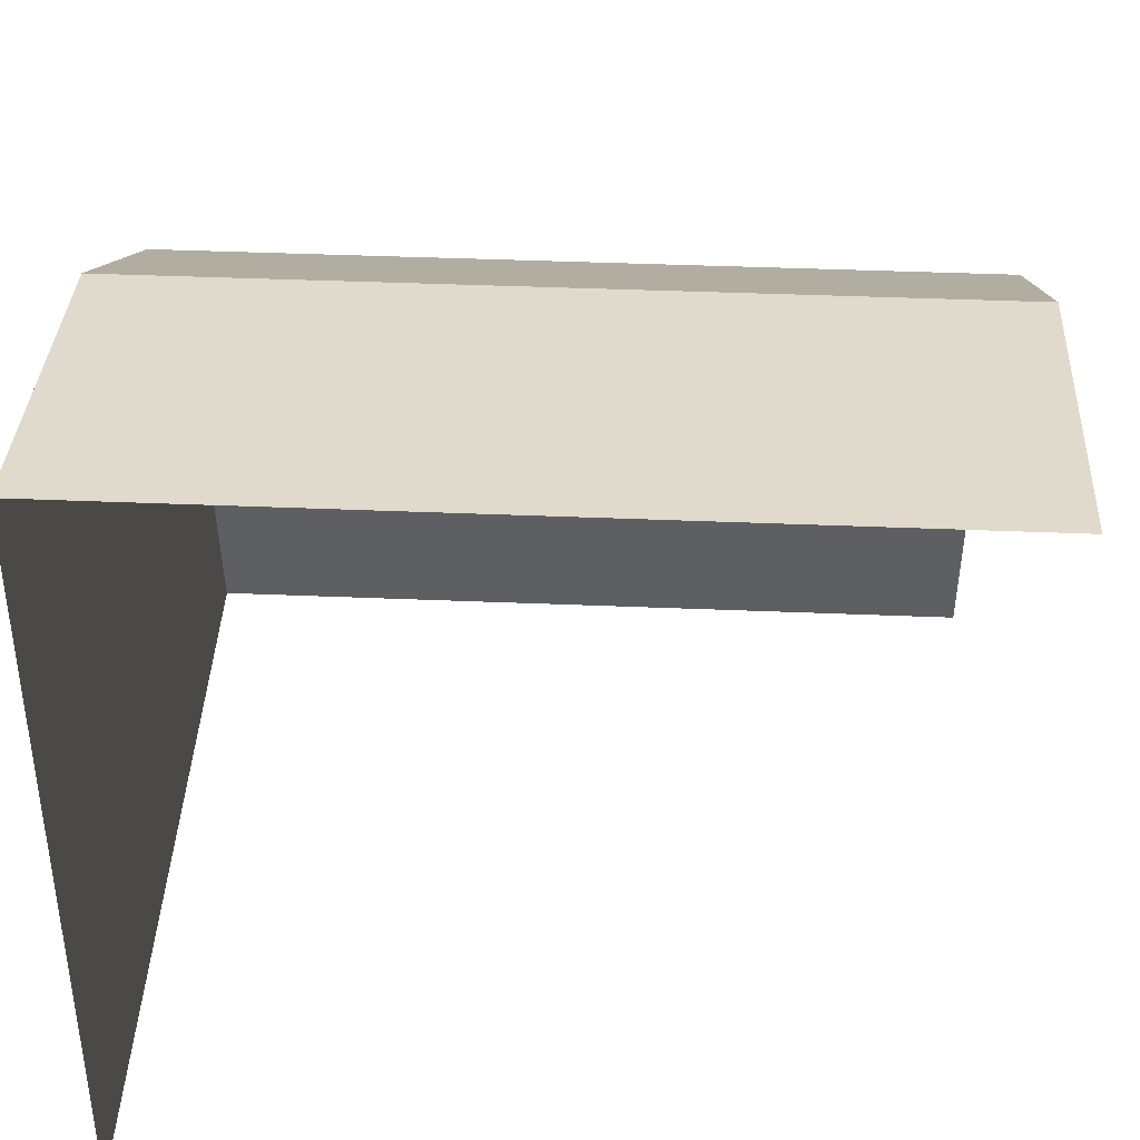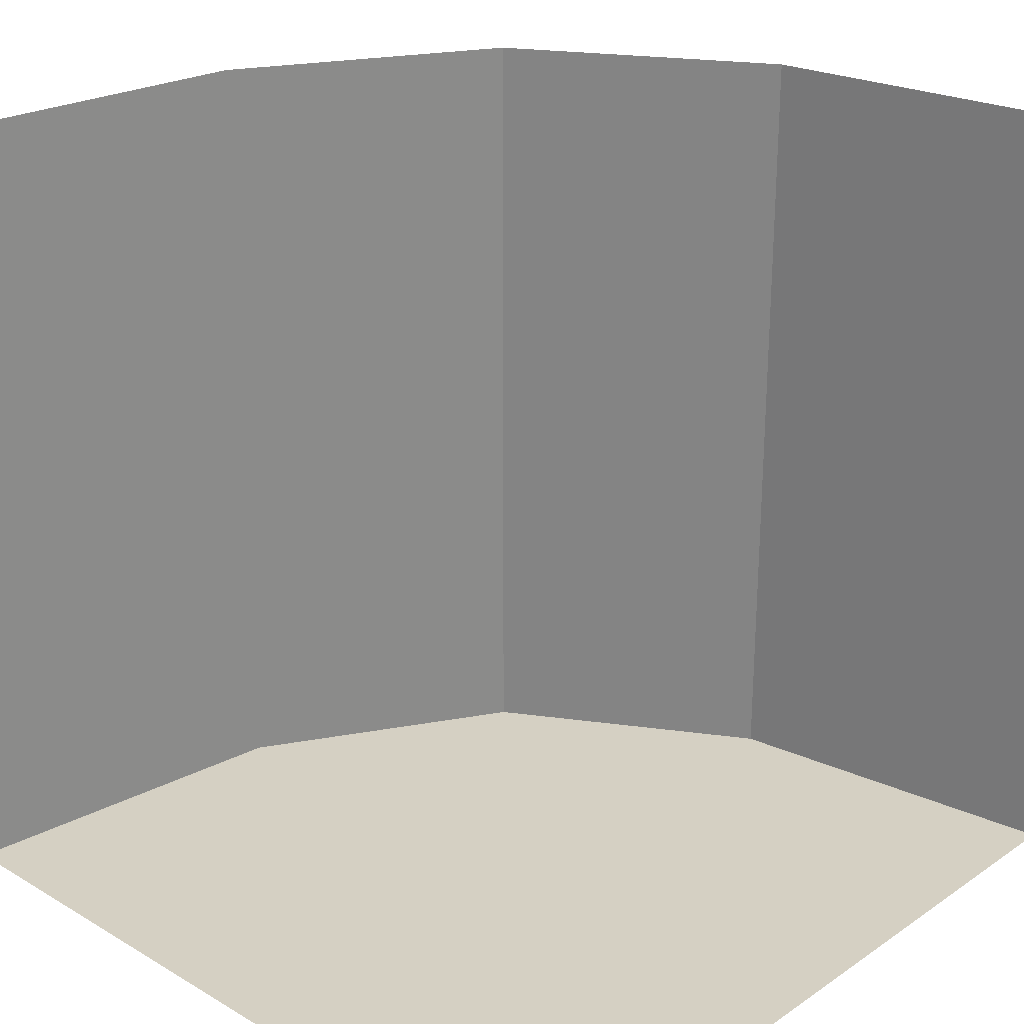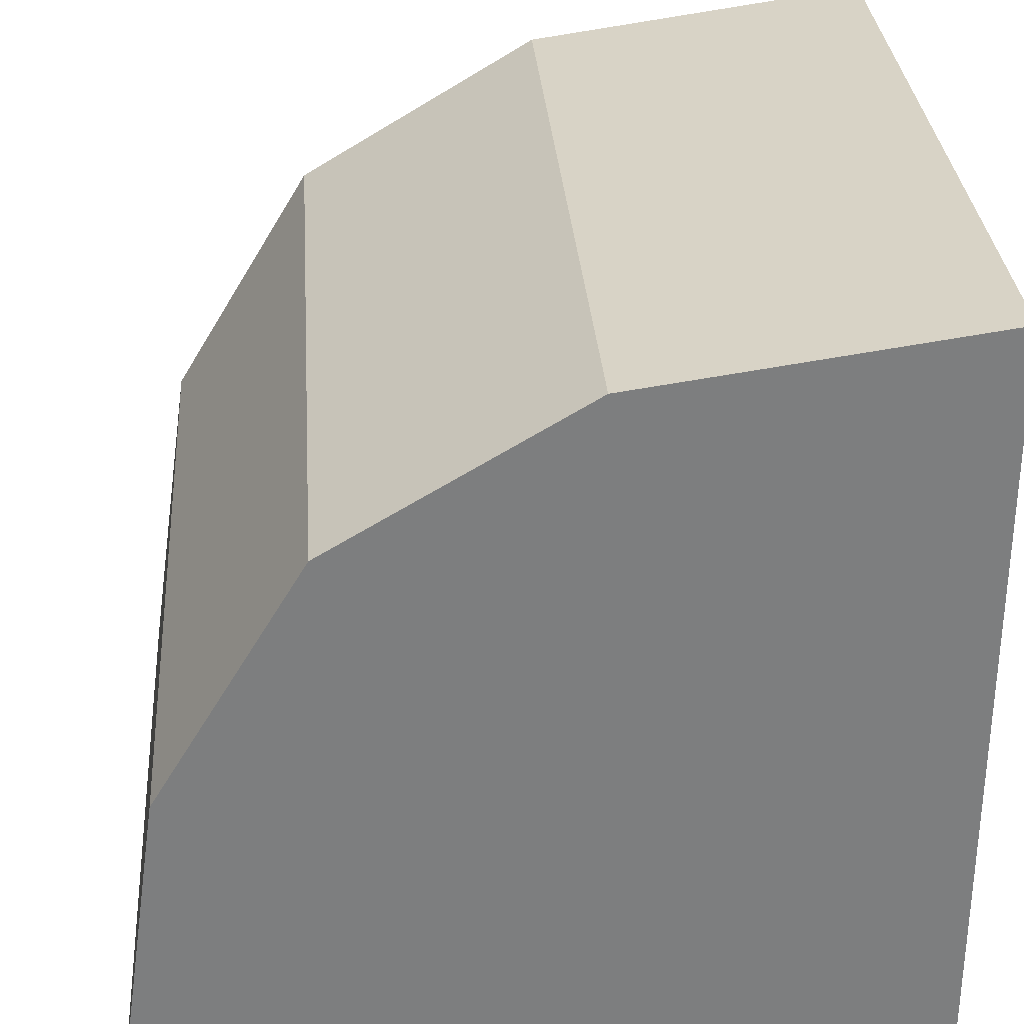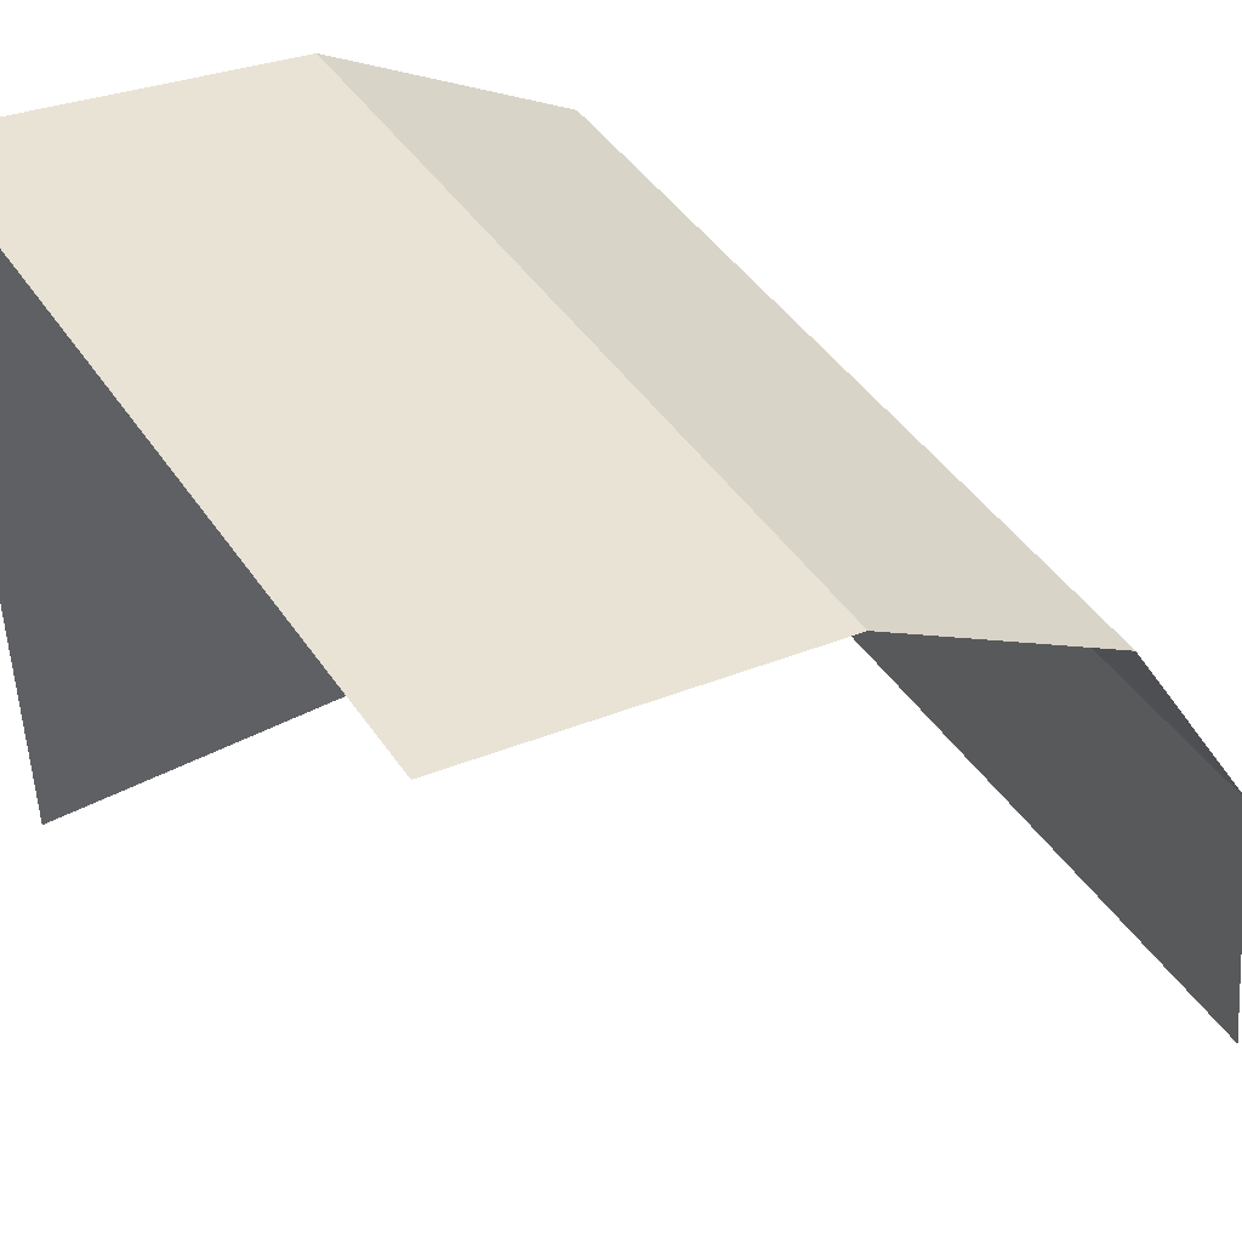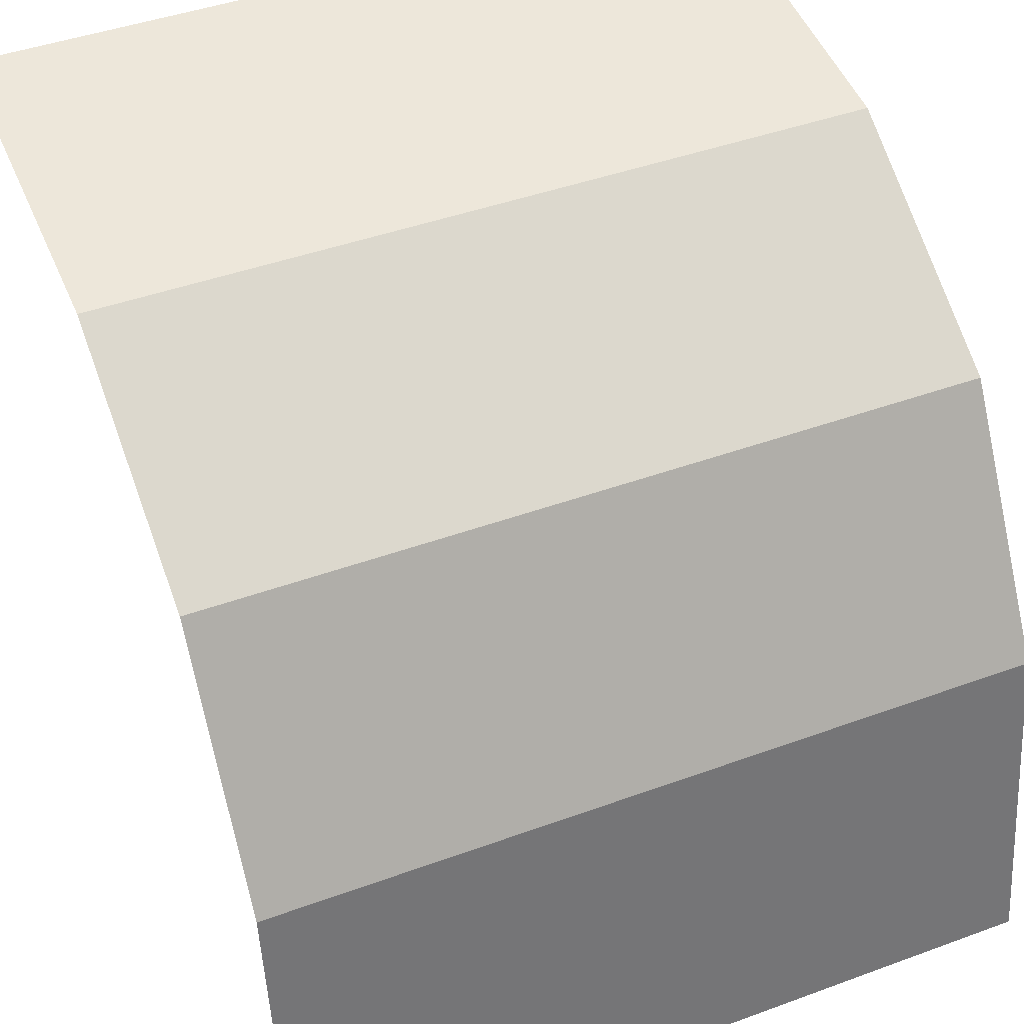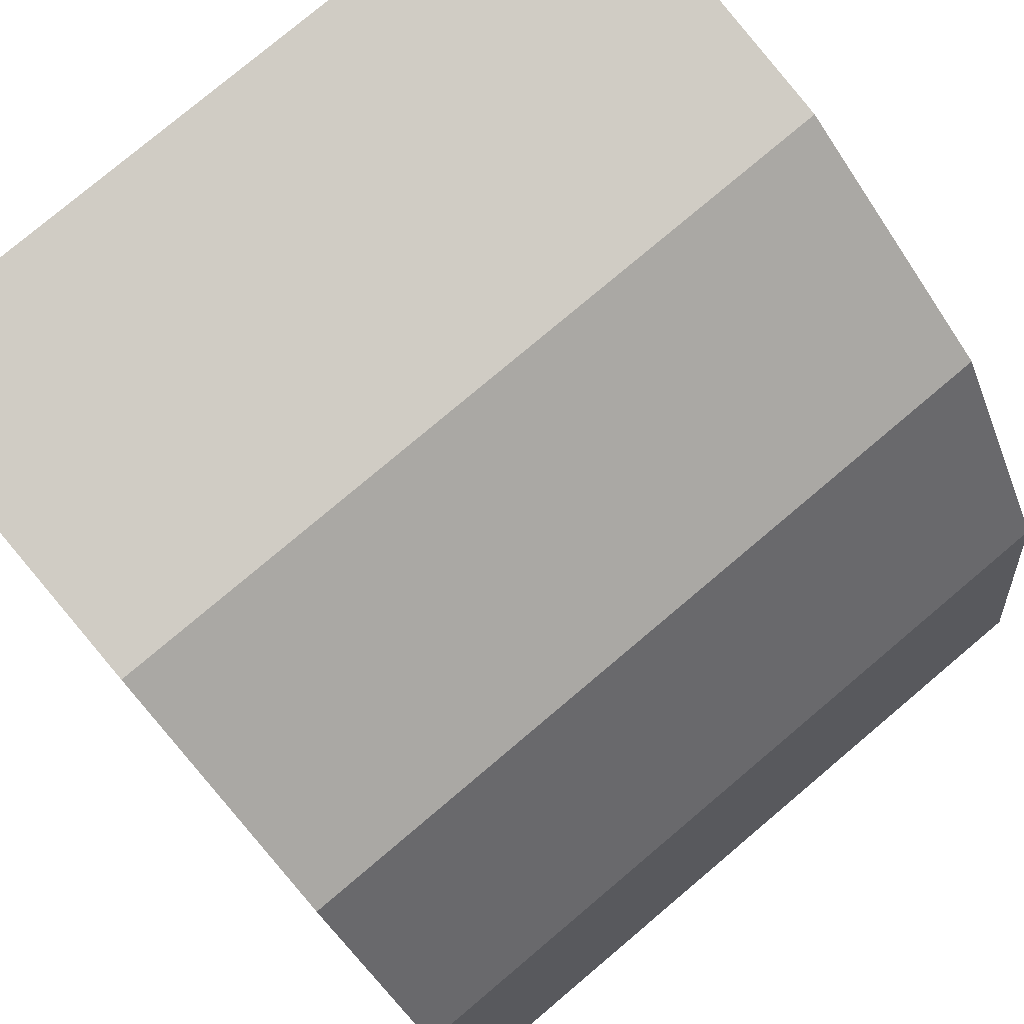
<metadata>
{"format":"obj","ext":"obj","renderer":"f3d","projection":"perspective","resolution":1024,"background":"white","views":[{"elev":41.1,"azim":-87.1,"up":"+Y"},{"elev":26.1,"azim":-47.0,"up":"+Z"},{"elev":31.0,"azim":175.9,"up":"+Y"},{"elev":44.4,"azim":-31.6,"up":"+Y"},{"elev":43.5,"azim":66.6,"up":"+Y"},{"elev":78.5,"azim":49.9,"up":"+Y"}]}
</metadata>
<code>
v -0.3906 -0.2656 0.25
v -0.3906 -0.2656 0.5
v -0.2656 -0.3906 0.25
v -0.2656 -0.3906 0.5
v -0.5 -0.5 0.25
v -0.5 -0.25 0.25
v -0.5 -0.25 0.5
v -0.3125 -0.3125 0.25
v -0.3125 -0.3125 0.5
v -0.25 -0.5 0.25
v -0.25 -0.5 0.5
f 10 3 4
f 3 8 9
f 8 1 2
f 1 6 7
f 10 4 11
f 3 9 4
f 8 2 9
f 1 7 2
f 6 5 1
f 8 1 5
f 8 5 3
f 10 3 5

</code>
